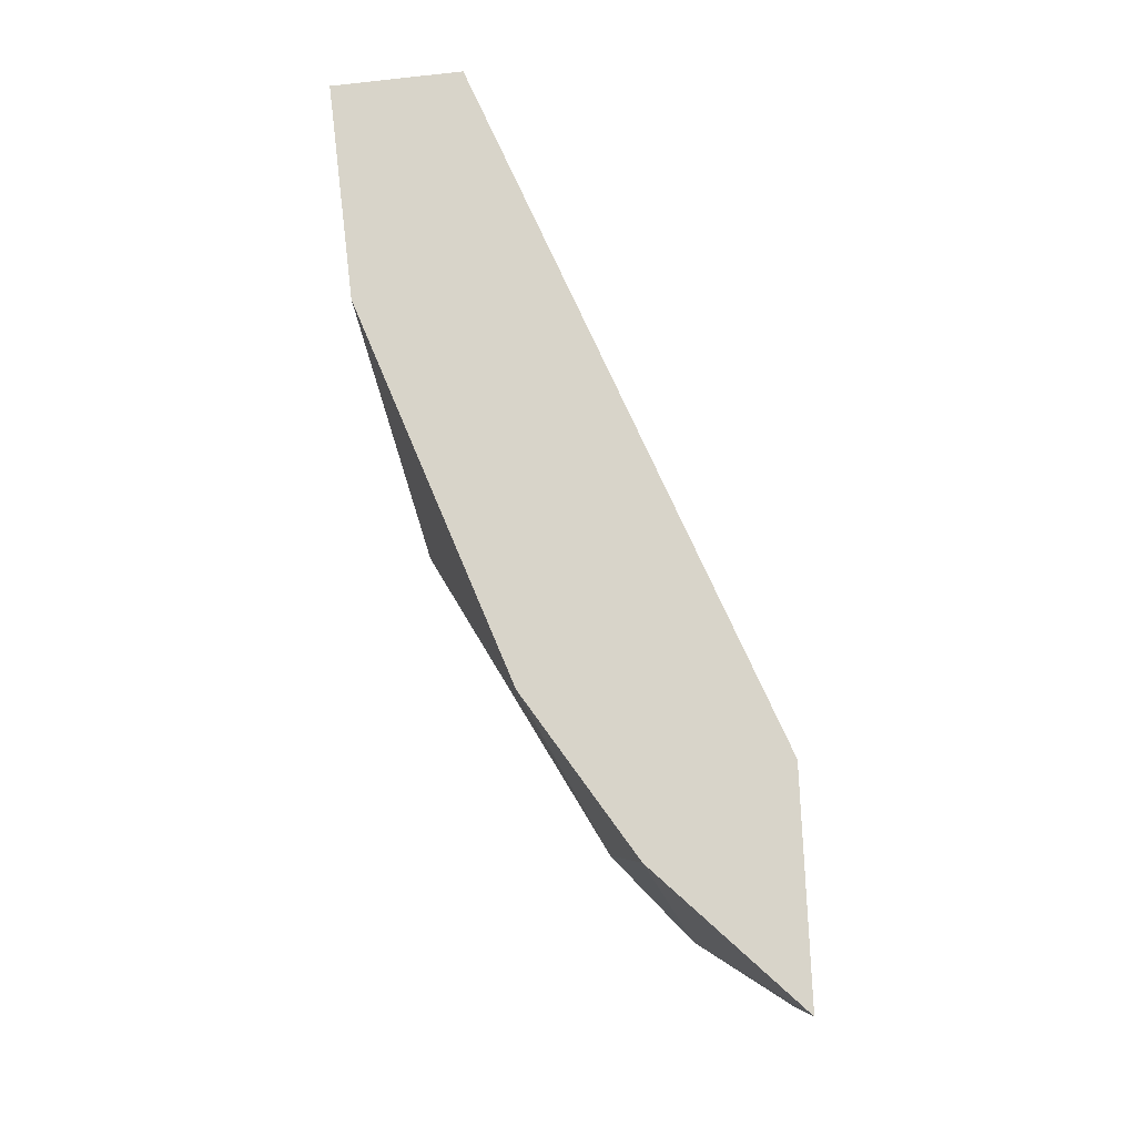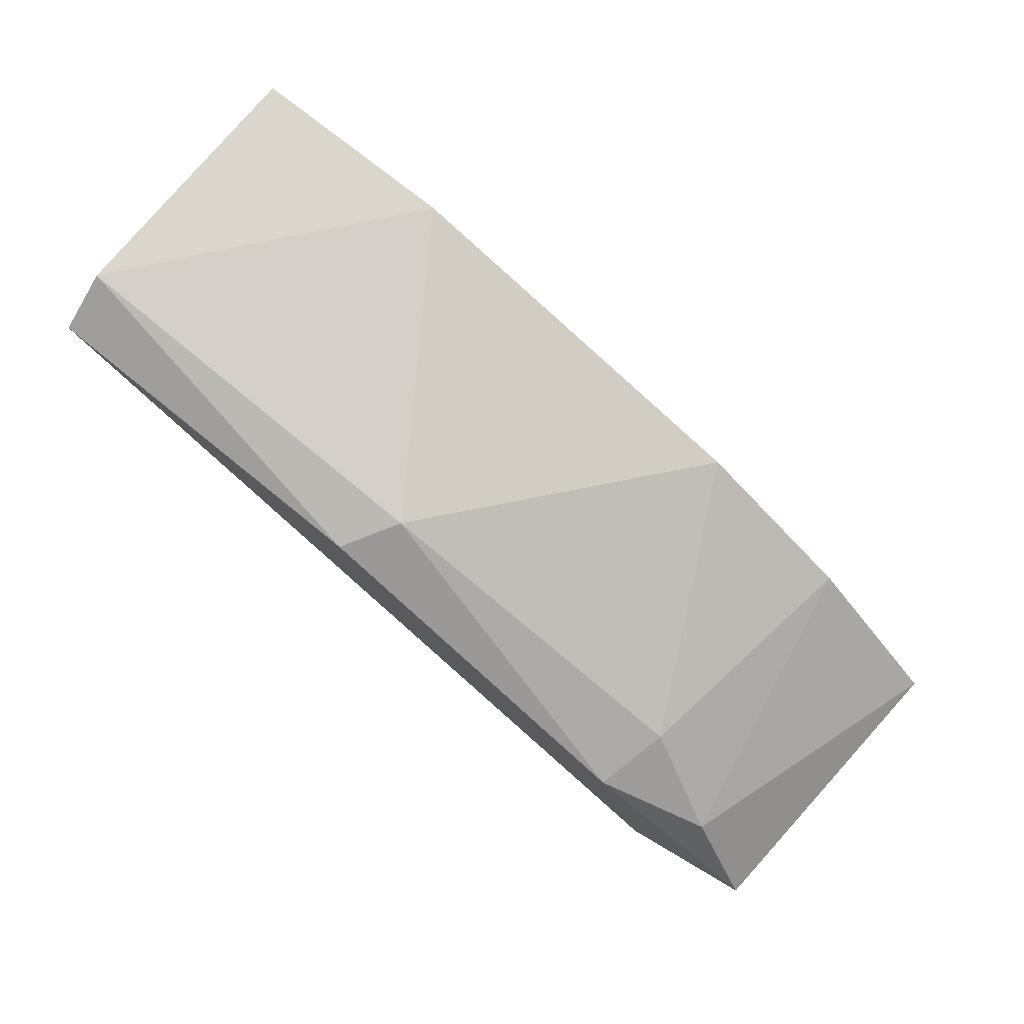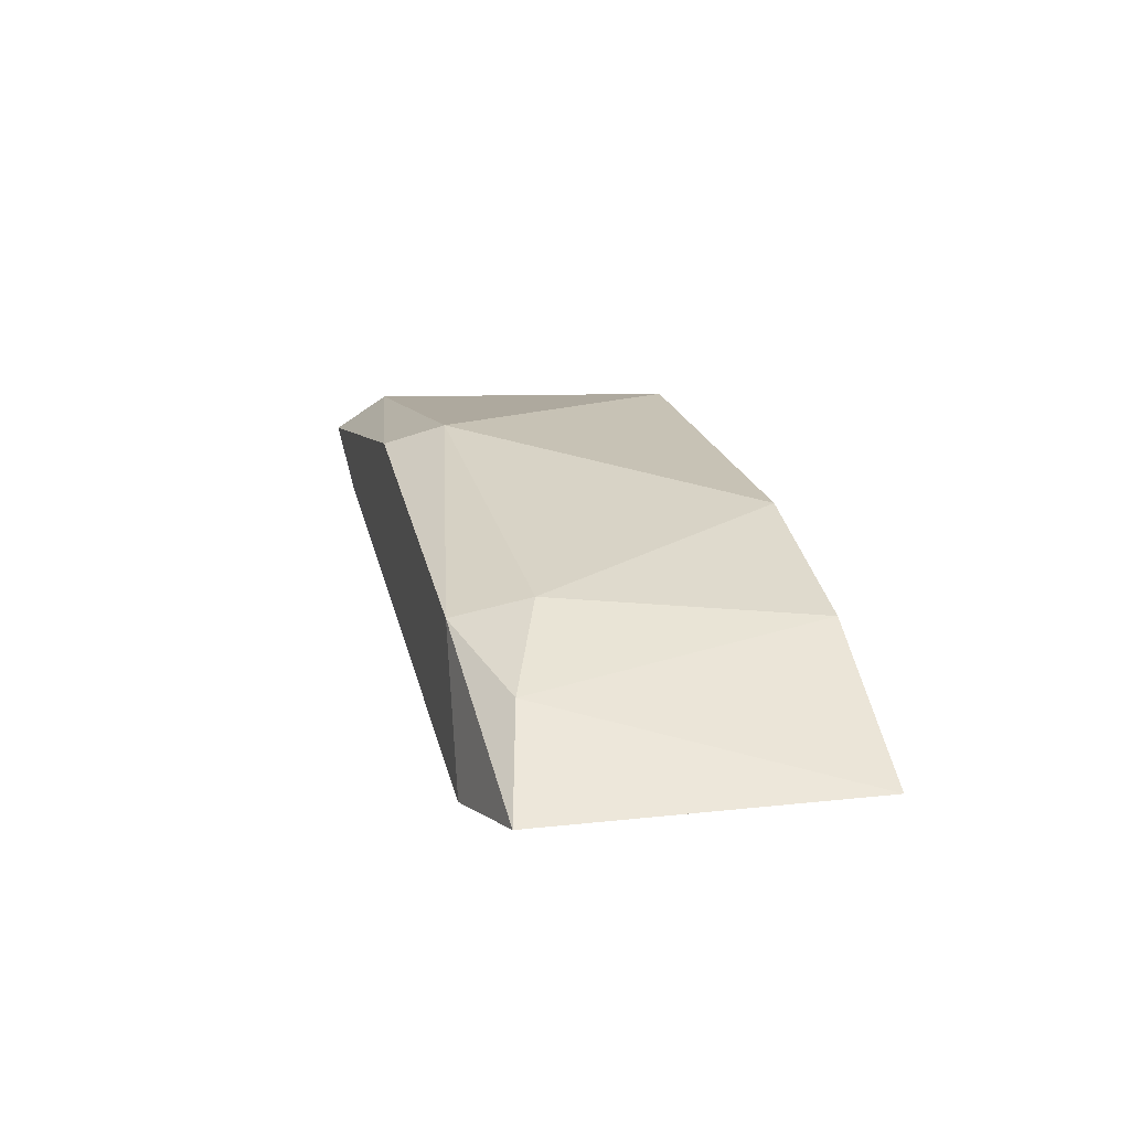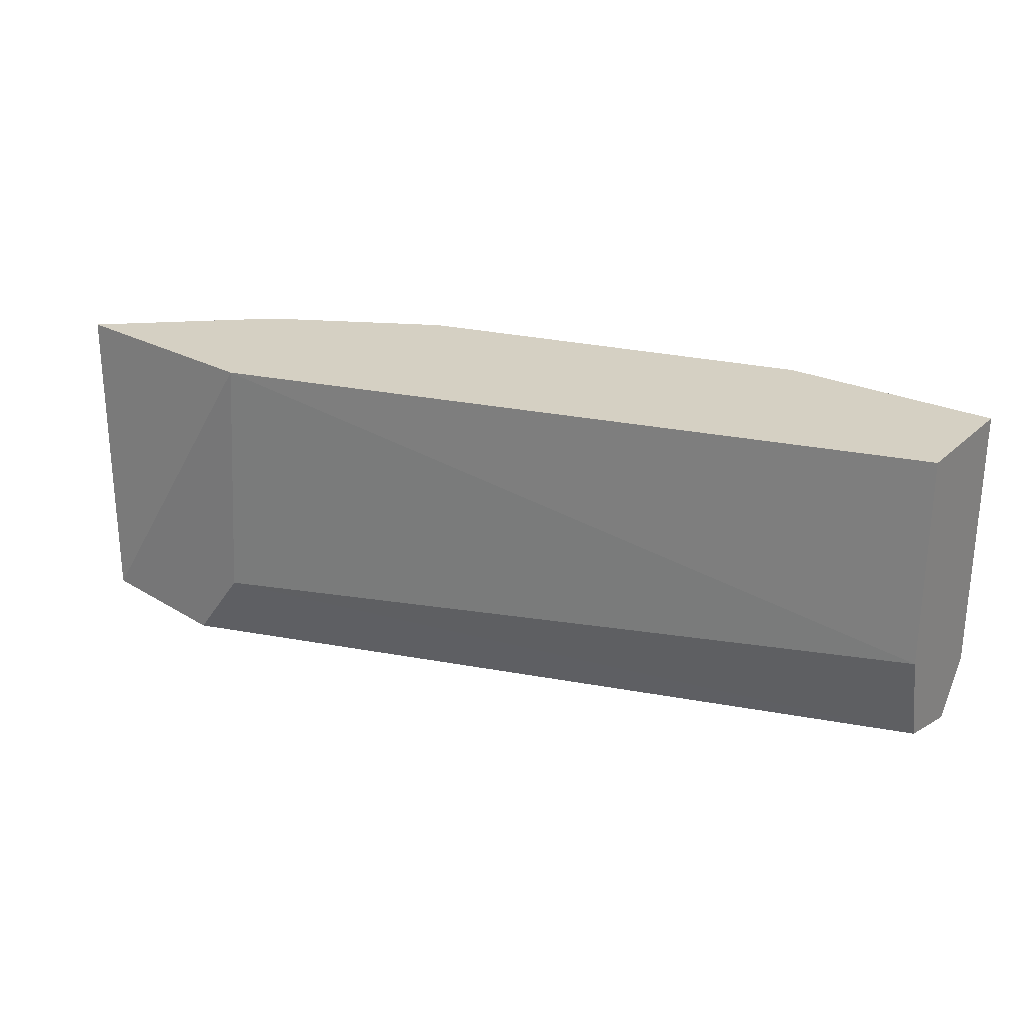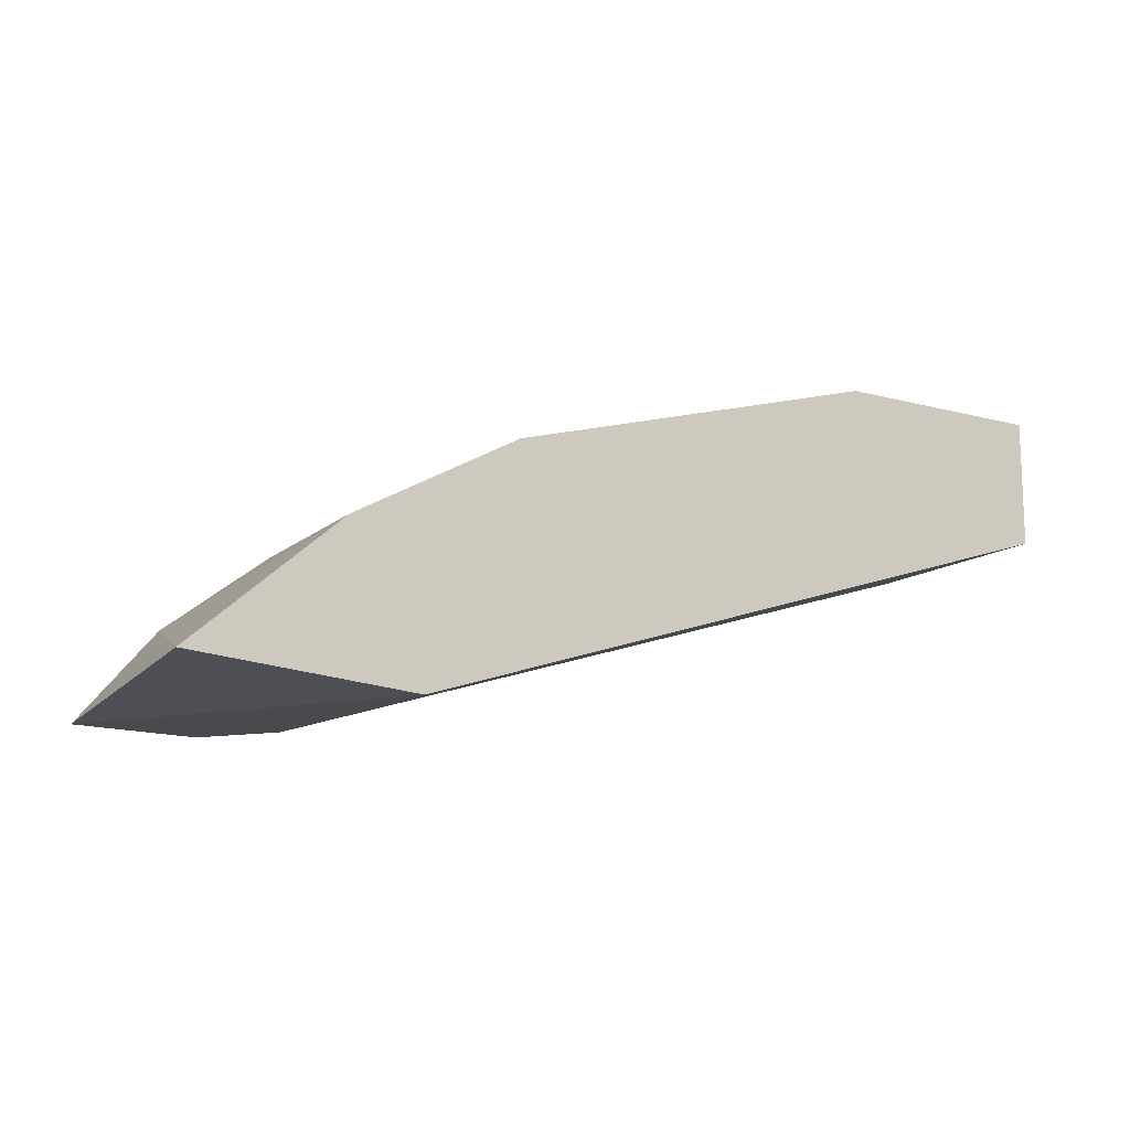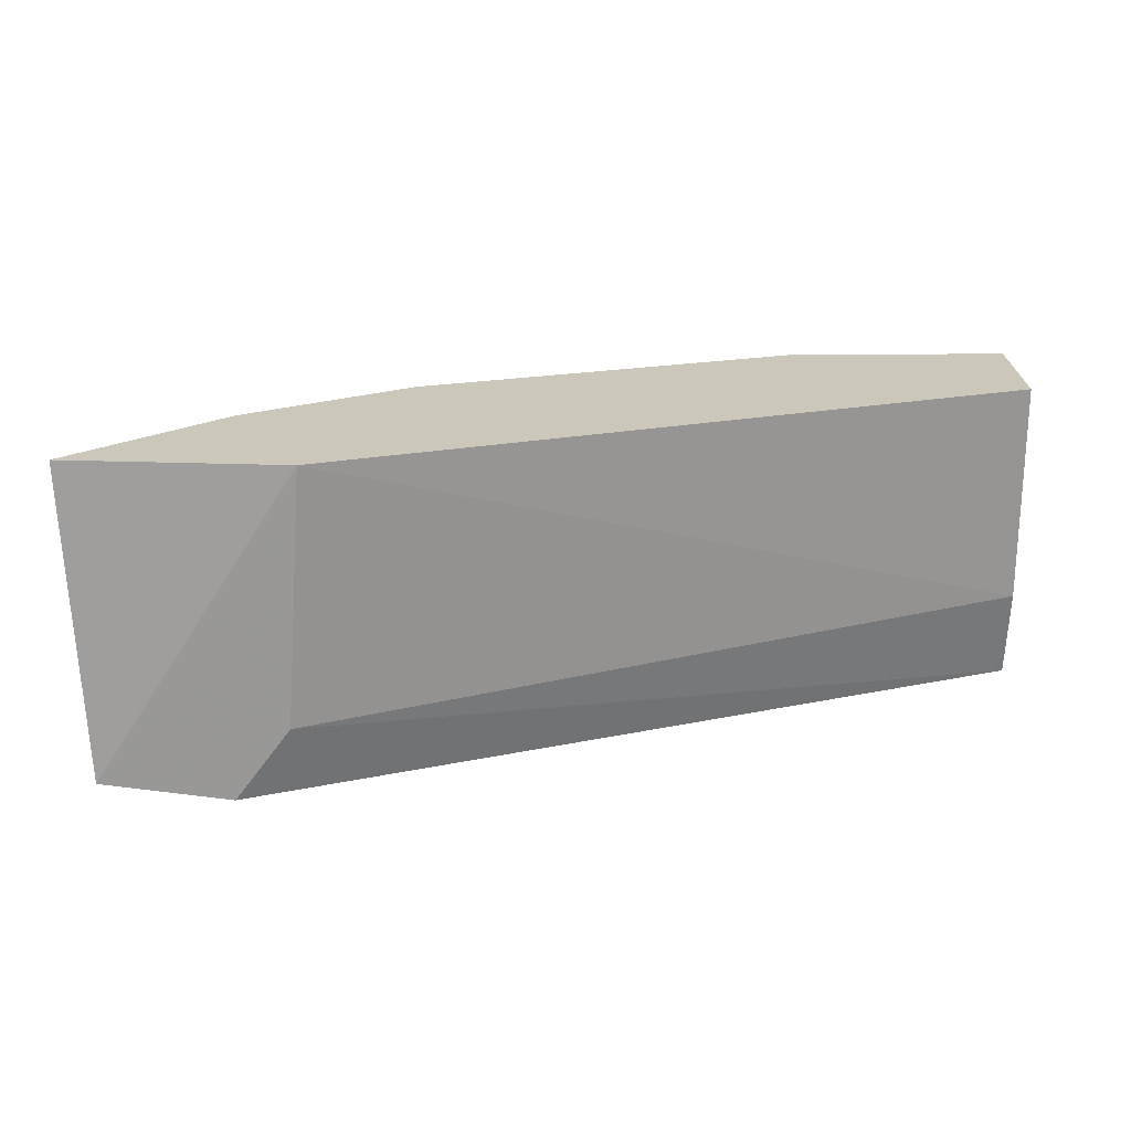
<metadata>
{"format":"obj","ext":"obj","renderer":"f3d","projection":"perspective","resolution":1024,"background":"white","views":[{"elev":75.7,"azim":-96.9,"up":"+Z"},{"elev":74.0,"azim":-141.1,"up":"+Y"},{"elev":3.5,"azim":-103.5,"up":"+Y"},{"elev":26.4,"azim":35.5,"up":"+Z"},{"elev":-13.3,"azim":-31.4,"up":"+Y"},{"elev":21.6,"azim":-1.0,"up":"+Z"}]}
</metadata>
<code>
v -0.04183 -0.03861 0.000241
v -0.02628 -0.03377 0.005772
v -0.02628 -0.03377 0.000586
v -0.03941 -0.04034 0.005772
v -0.03769 -0.03585 0.005772
v -0.02628 -0.03585 -0.000105
v -0.03389 -0.03446 0.000586
v -0.0408 -0.04034 -0.000451
v -0.02628 -0.03619 0.005772
v -0.04356 -0.03999 0.005772
v -0.0332 -0.03481 -0.000451
v -0.03043 -0.03377 0.005772
v -0.02628 -0.03619 0.001624
v -0.04322 -0.04034 -0.000105
v -0.04011 -0.03723 0.000932
v -0.02628 -0.03446 -0.000451
v -0.03976 -0.04034 0.000932
v -0.03976 -0.03757 -0.000451
v -0.0408 -0.03757 0.005772
f 11 3 16
f 8 11 16
f 4 8 17
f 6 13 17
f 13 4 17
f 7 11 18
f 11 8 18
f 1 15 18
f 14 1 18
f 15 7 18
f 1 10 19
f 10 5 19
f 5 15 19
f 6 8 16
f 8 14 18
f 3 6 16
f 8 6 17
f 4 10 14
f 15 1 19
f 3 2 6
f 2 4 9
f 6 2 9
f 4 5 10
f 7 3 11
f 2 3 12
f 4 2 5
f 3 7 12
f 7 5 12
f 9 4 13
f 5 7 15
f 6 9 13
f 8 4 14
f 10 1 14
f 5 2 12

</code>
